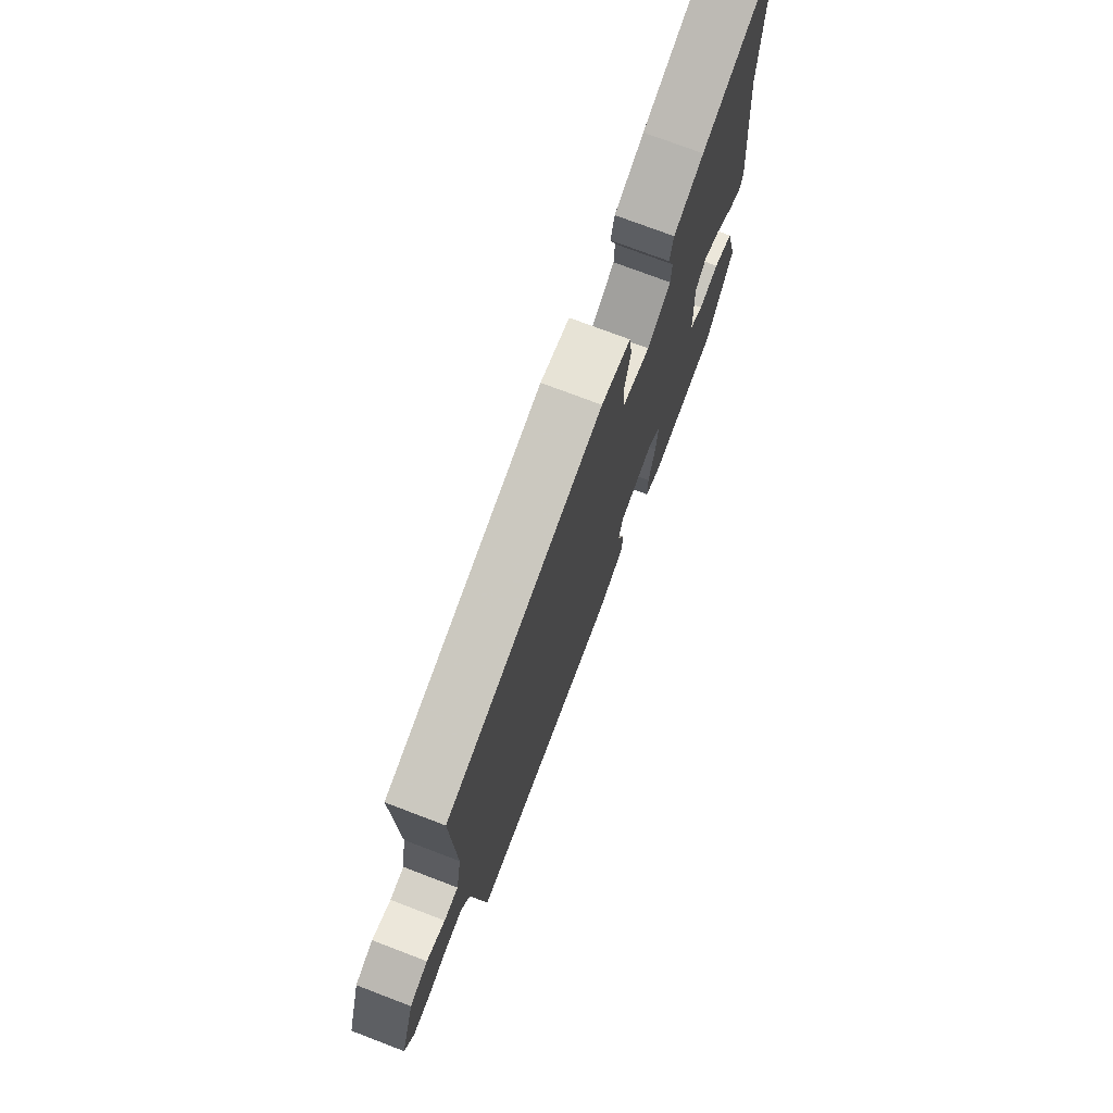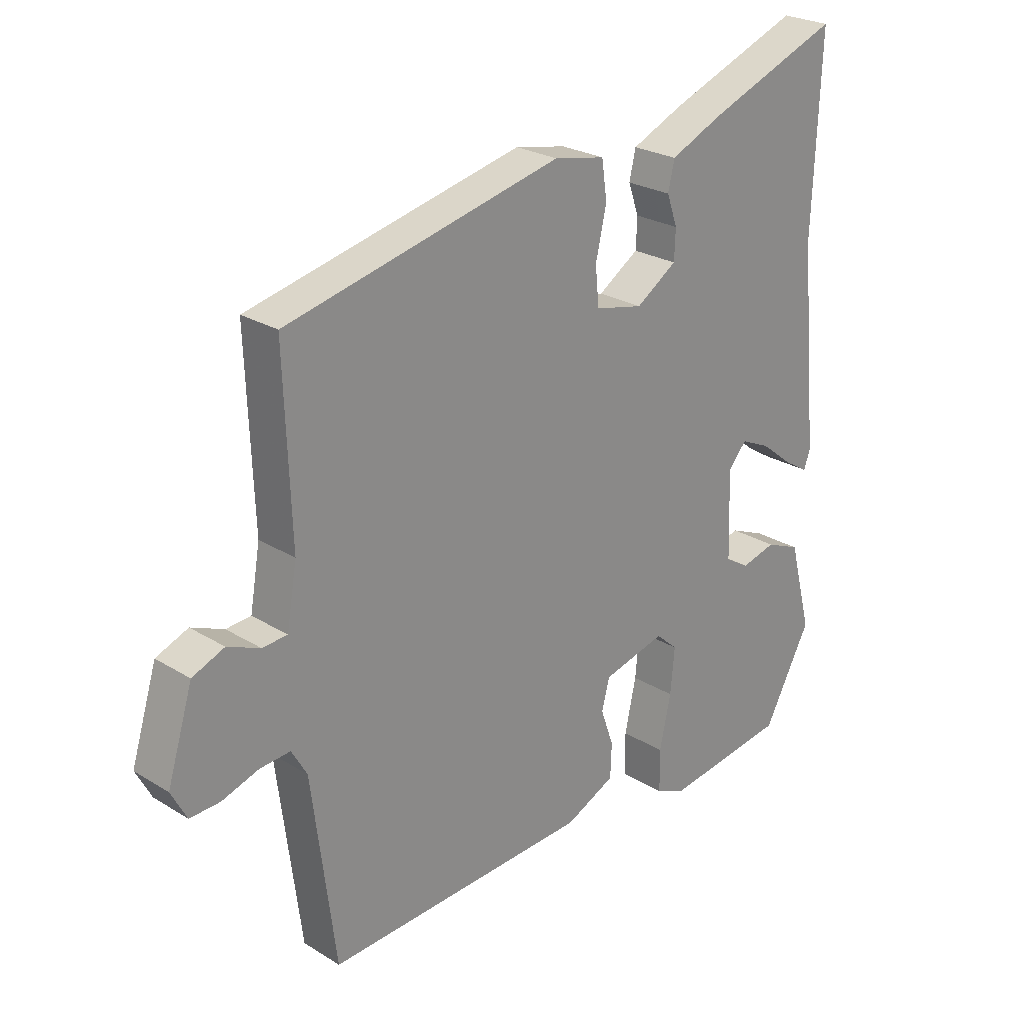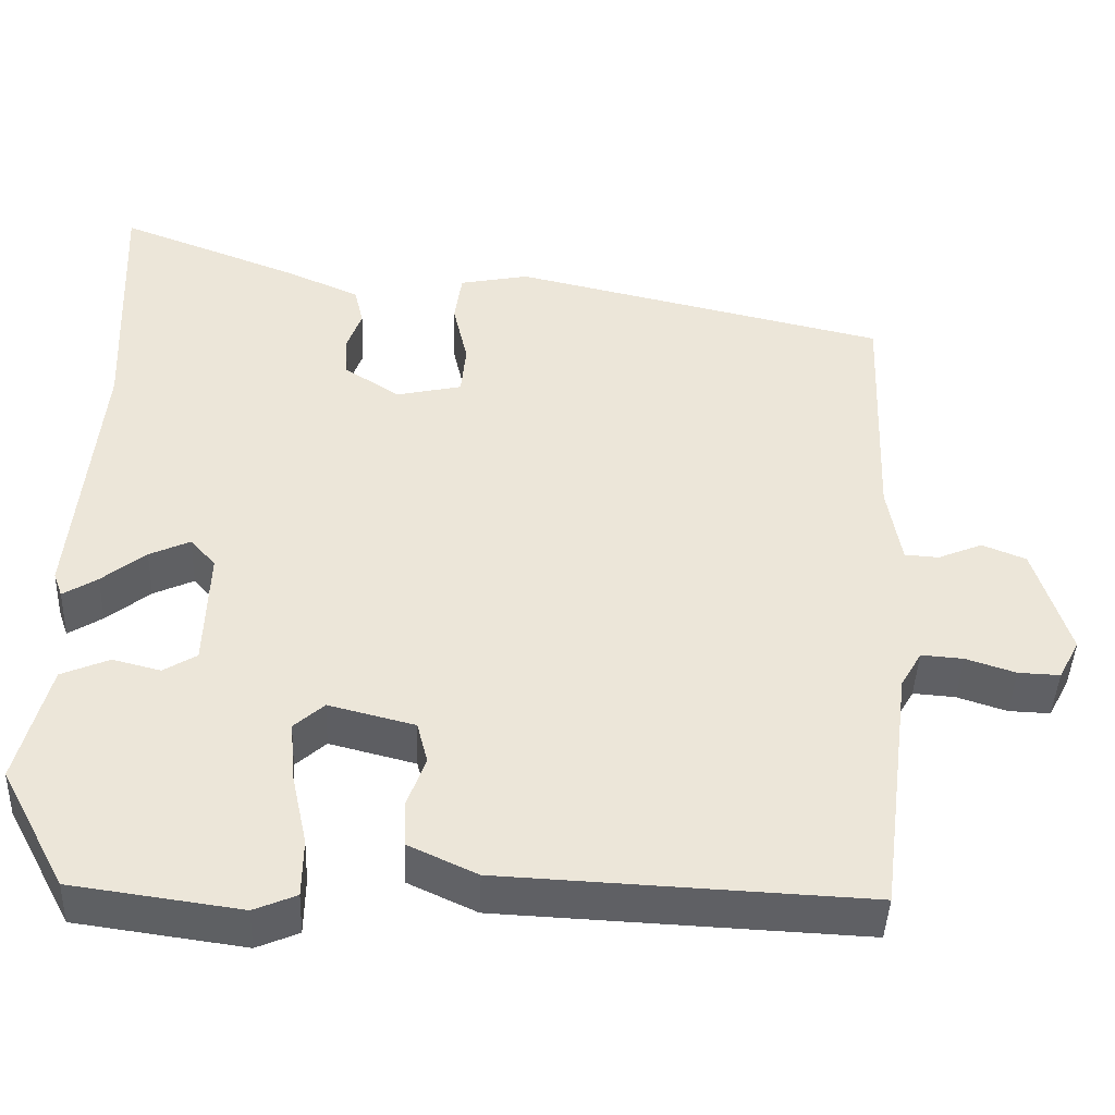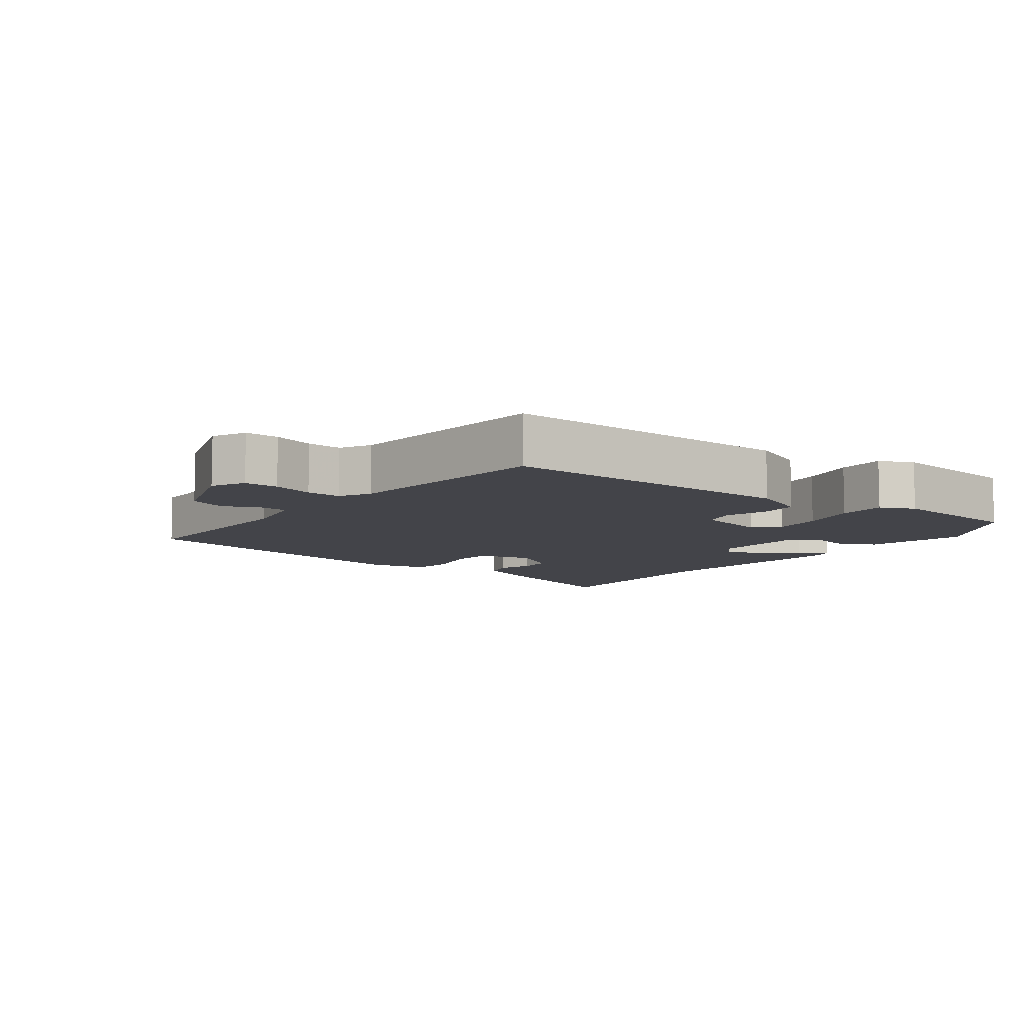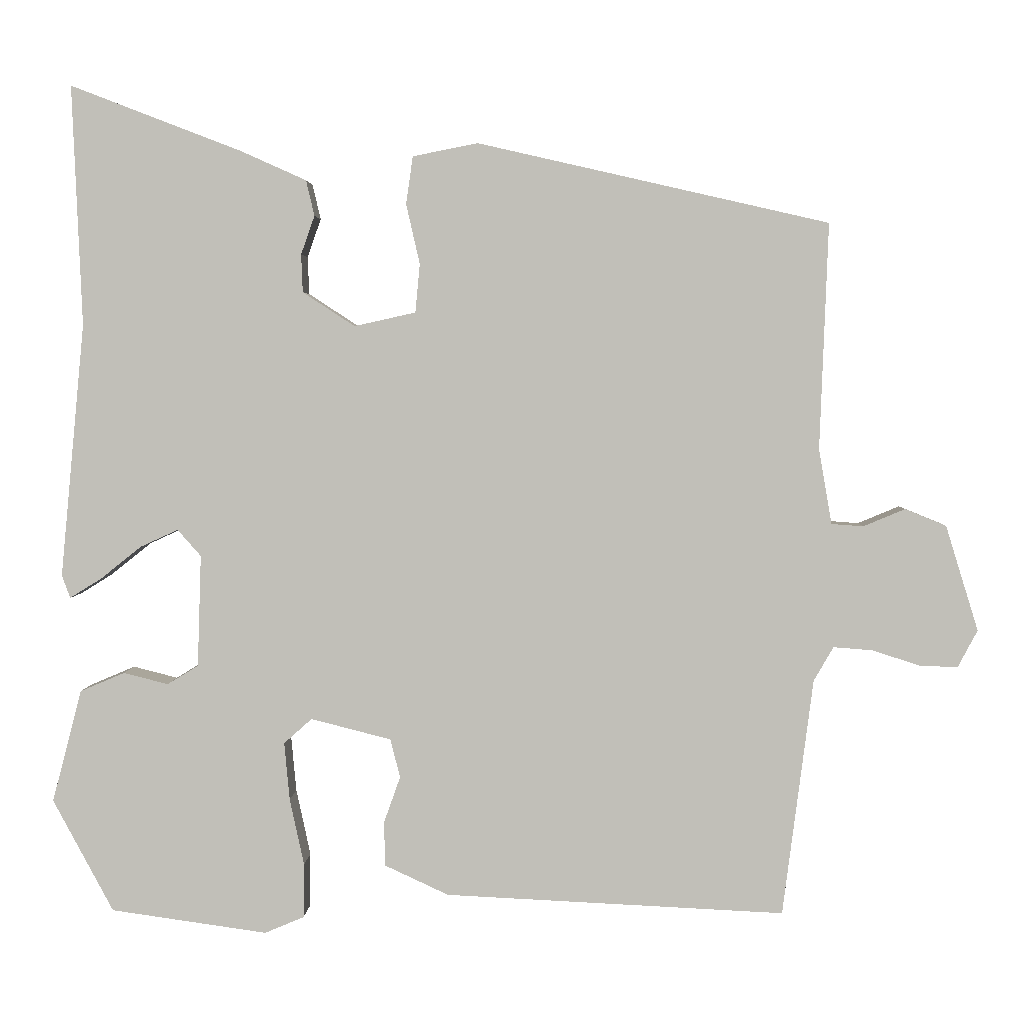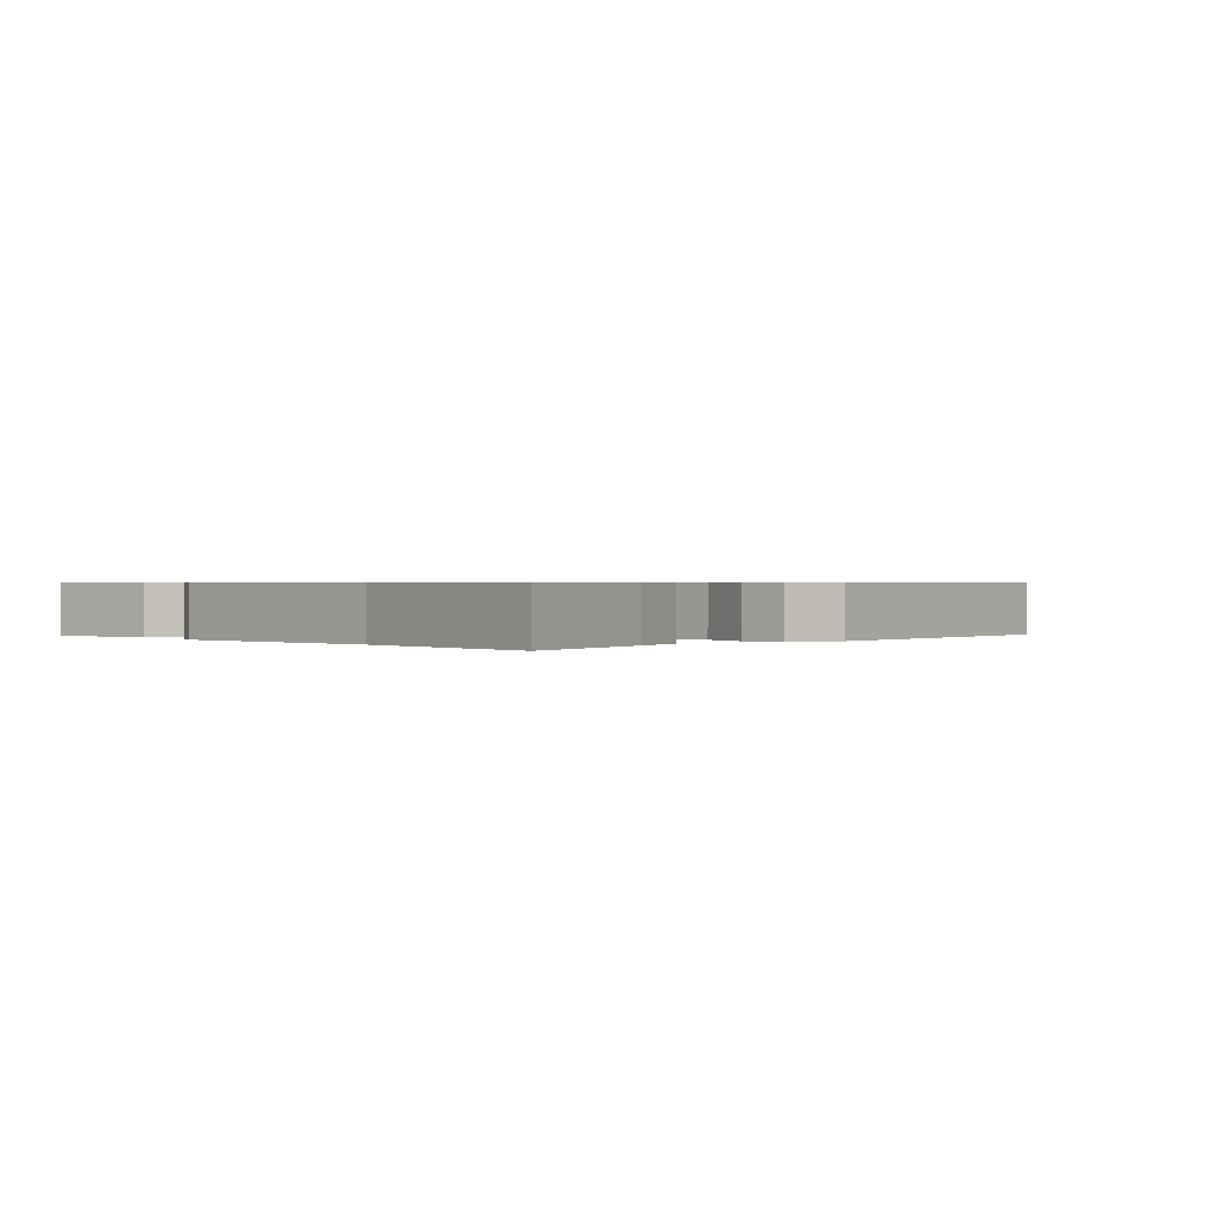
<metadata>
{"format":"obj","ext":"obj","renderer":"f3d","projection":"perspective","resolution":1024,"background":"white","views":[{"elev":74.2,"azim":110.9,"up":"+Z"},{"elev":25.1,"azim":134.8,"up":"+Z"},{"elev":-43.5,"azim":-2.2,"up":"+Z"},{"elev":-8.4,"azim":144.6,"up":"+Y"},{"elev":3.2,"azim":2.3,"up":"+Z"},{"elev":0.6,"azim":-40.3,"up":"+Y"}]}
</metadata>
<code>
v -0.492 0.07 0.301
v -0.505 0.07 0.618
v -0.279 0.07 0.531
v -0.192 0.07 0.492
v -0.181 0.07 0.445
v -0.199 0.07 0.394
v -0.197 0.07 0.344
v -0.128 0.07 0.299
v -0.047 0.07 0.317
v -0.041 0.07 0.381
v -0.059 0.07 0.46
v -0.05 0.07 0.523
v 0.036 0.07 0.54
v 0.499 0.07 0.434
v 0.488 0.07 0.136
v 0.505 0.07 0.037
v 0.547 0.07 0.034
v 0.602 0.07 0.057
v 0.656 0.07 0.035
v 0.699 0.07 -0.104
v 0.673 0.07 -0.153
v 0.622 0.07 -0.151
v 0.561 0.07 -0.131
v 0.509 0.07 -0.127
v 0.483 0.07 -0.172
v 0.443 0.07 -0.485
v -0.005 0.07 -0.464
v -0.089 0.07 -0.425
v -0.091 0.07 -0.367
v -0.069 0.07 -0.305
v -0.082 0.07 -0.254
v -0.188 0.07 -0.227
v -0.225 0.07 -0.26
v -0.218 0.07 -0.336
v -0.199 0.07 -0.424
v -0.2 0.07 -0.496
v -0.252 0.07 -0.518
v -0.459 0.07 -0.489
v -0.539 0.07 -0.34
v -0.5 0.07 -0.191
v -0.441 0.07 -0.166
v -0.382 0.07 -0.181
v -0.341 0.07 -0.156
v -0.336 0.07 -0.008
v -0.367 0.07 0.027
v -0.417 0.07 0.004
v -0.471 0.07 -0.039
v -0.513 0.07 -0.065
v -0.524 0.07 -0.035
v -0.492 0 0.301
v -0.505 0 0.618
v -0.279 0 0.531
v -0.192 0 0.492
v -0.181 0 0.445
v -0.199 0 0.394
v -0.197 0 0.344
v -0.128 0 0.299
v -0.047 0 0.317
v -0.041 0 0.381
v -0.059 0 0.46
v -0.05 0 0.523
v 0.036 0 0.54
v 0.499 0 0.434
v 0.488 0 0.136
v 0.505 0 0.037
v 0.547 0 0.034
v 0.602 0 0.057
v 0.656 0 0.035
v 0.699 0 -0.104
v 0.673 0 -0.153
v 0.622 0 -0.151
v 0.561 0 -0.131
v 0.509 0 -0.127
v 0.483 0 -0.172
v 0.443 0 -0.485
v -0.005 0 -0.464
v -0.089 0 -0.425
v -0.091 0 -0.367
v -0.069 0 -0.305
v -0.082 0 -0.254
v -0.188 0 -0.227
v -0.225 0 -0.26
v -0.218 0 -0.336
v -0.199 0 -0.424
v -0.2 0 -0.496
v -0.252 0 -0.518
v -0.459 0 -0.489
v -0.539 0 -0.34
v -0.5 0 -0.191
v -0.441 0 -0.166
v -0.382 0 -0.181
v -0.341 0 -0.156
v -0.336 0 -0.008
v -0.367 0 0.027
v -0.417 0 0.004
v -0.471 0 -0.039
v -0.513 0 -0.065
v -0.524 0 -0.035
f 46 47 48 49
f 45 46 49 1
f 44 45 1 2
f 39 40 41 42
f 39 42 43
f 38 39 43
f 37 38 43
f 34 35 36 37
f 33 34 37 43
f 32 33 43 44
f 27 28 29 30
f 25 26 27 30
f 24 25 30 31
f 20 21 22 23
f 20 23 24
f 17 18 19 20
f 16 17 20 24
f 15 16 24 31
f 10 11 12 13
f 9 10 13 14
f 8 9 14 15
f 3 4 5 6
f 3 6 7
f 2 3 7
f 44 2 7
f 32 44 7 8
f 8 15 31 32
f 98 97 96 95
f 50 98 95 94
f 51 50 94 93
f 91 90 89 88
f 92 91 88
f 92 88 87
f 92 87 86
f 86 85 84 83
f 92 86 83 82
f 93 92 82 81
f 79 78 77 76
f 79 76 75 74
f 80 79 74 73
f 72 71 70 69
f 73 72 69
f 69 68 67 66
f 73 69 66 65
f 80 73 65 64
f 62 61 60 59
f 63 62 59 58
f 64 63 58 57
f 55 54 53 52
f 56 55 52
f 56 52 51
f 56 51 93
f 57 56 93 81
f 81 80 64 57
f 1 50 51 2
f 2 51 52 3
f 3 52 53 4
f 4 53 54 5
f 5 54 55 6
f 6 55 56 7
f 7 56 57 8
f 8 57 58 9
f 9 58 59 10
f 10 59 60 11
f 11 60 61 12
f 12 61 62 13
f 13 62 63 14
f 14 63 64 15
f 15 64 65 16
f 16 65 66 17
f 17 66 67 18
f 18 67 68 19
f 19 68 69 20
f 20 69 70 21
f 21 70 71 22
f 22 71 72 23
f 23 72 73 24
f 24 73 74 25
f 25 74 75 26
f 26 75 76 27
f 27 76 77 28
f 28 77 78 29
f 29 78 79 30
f 30 79 80 31
f 31 80 81 32
f 32 81 82 33
f 33 82 83 34
f 34 83 84 35
f 35 84 85 36
f 36 85 86 37
f 37 86 87 38
f 38 87 88 39
f 39 88 89 40
f 40 89 90 41
f 41 90 91 42
f 42 91 92 43
f 43 92 93 44
f 44 93 94 45
f 45 94 95 46
f 46 95 96 47
f 47 96 97 48
f 48 97 98 49
f 49 98 50 1

</code>
